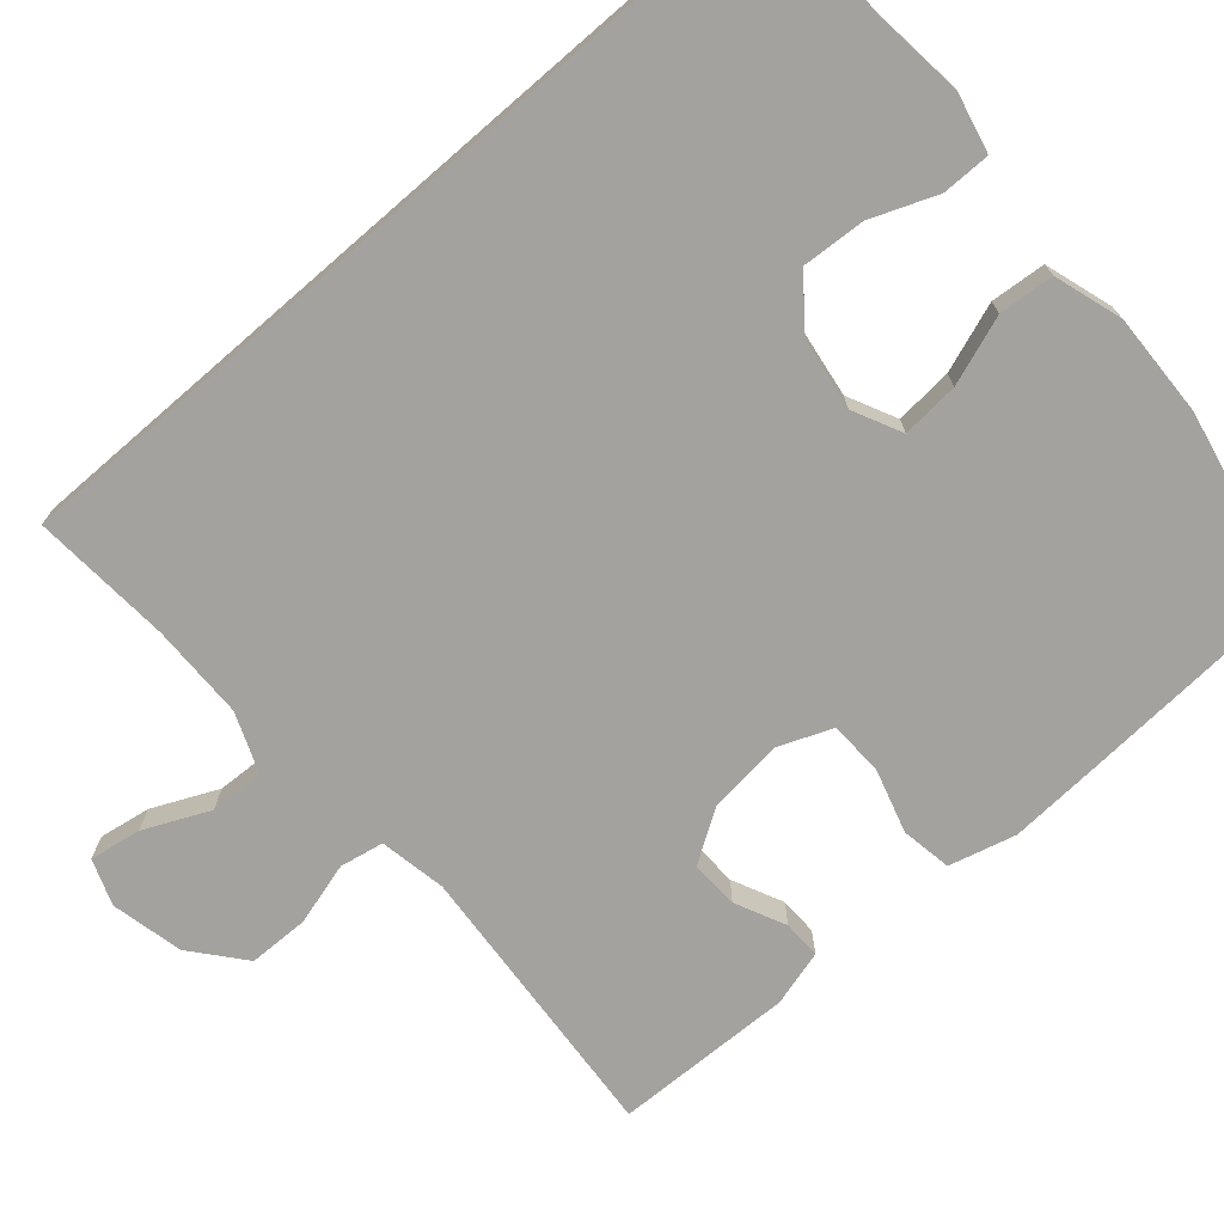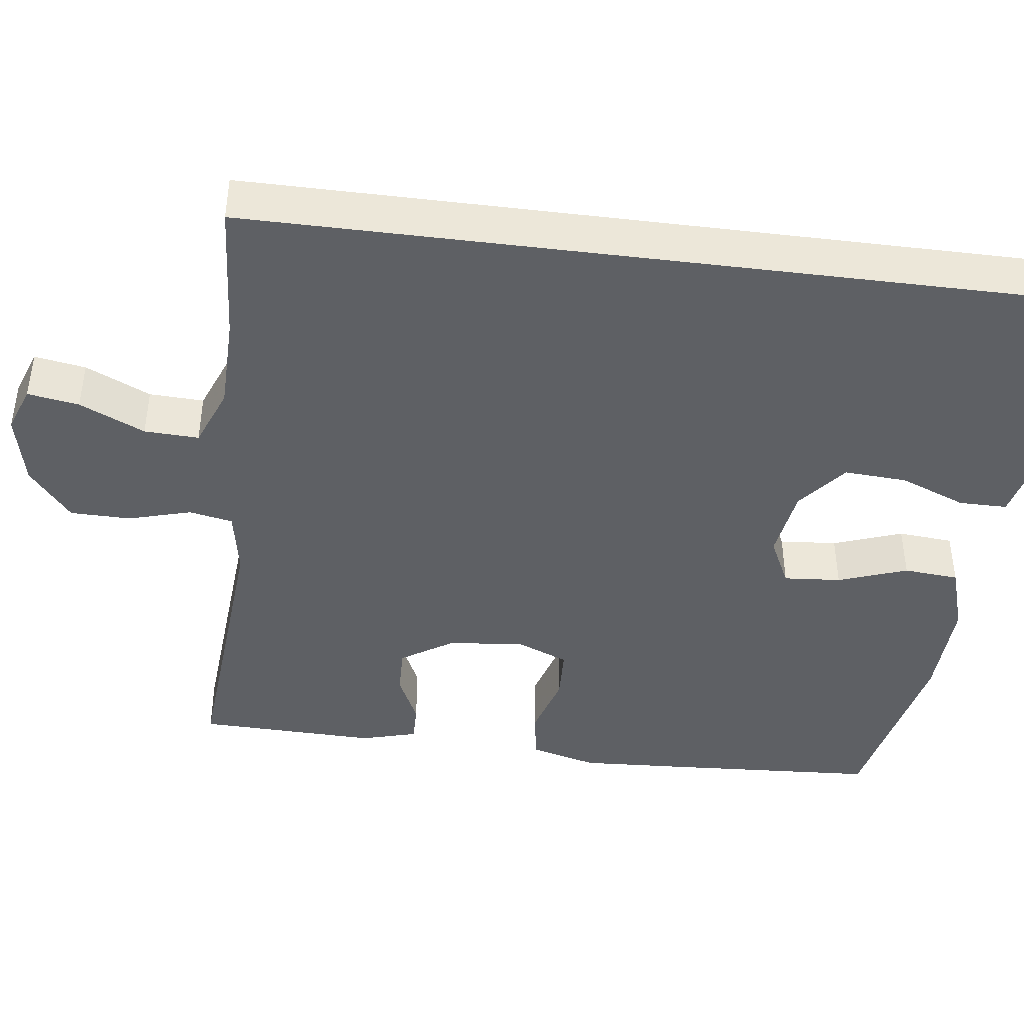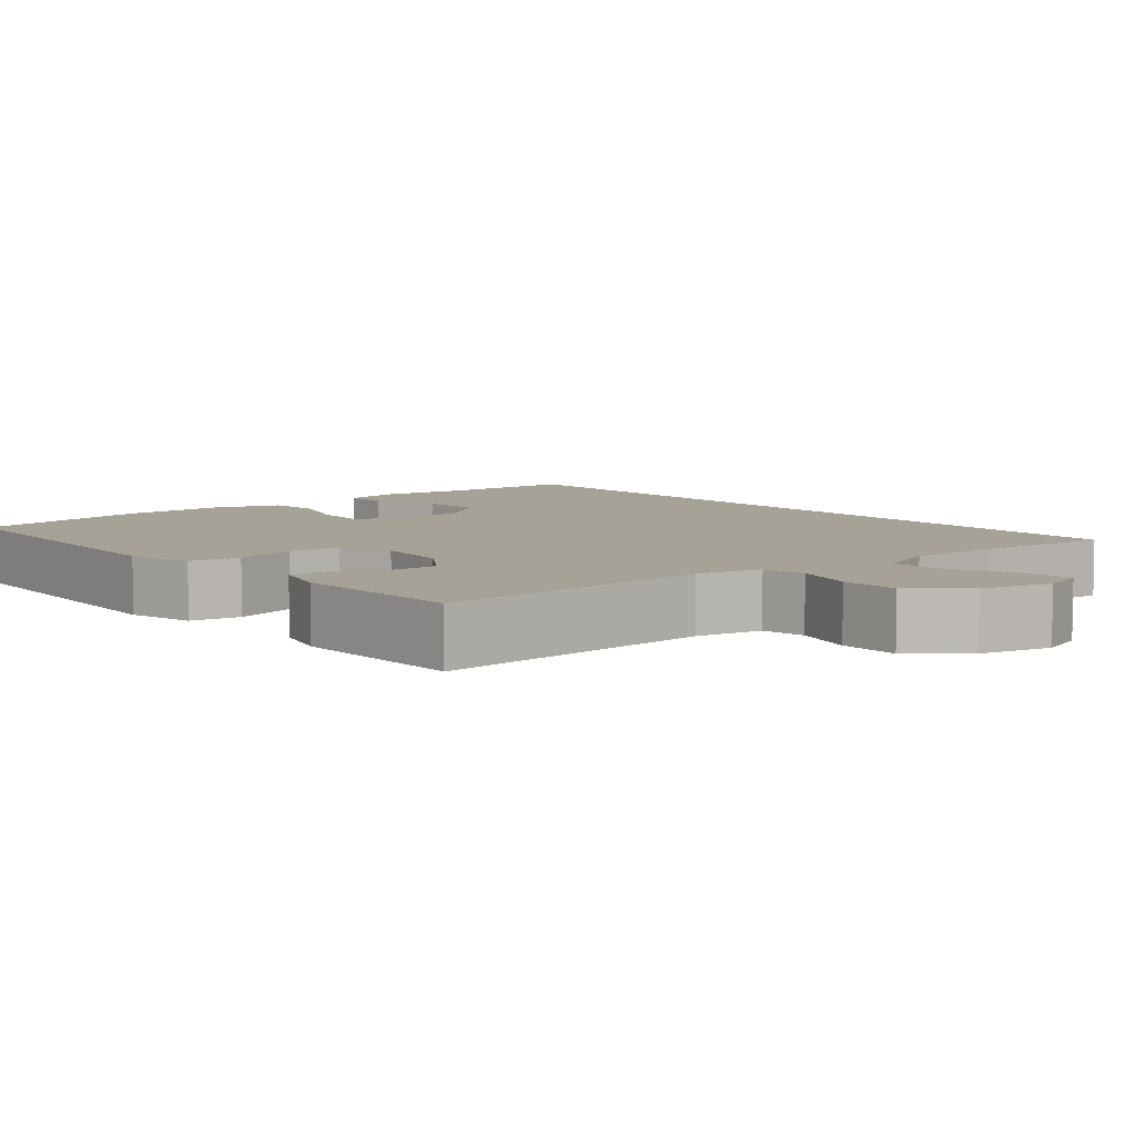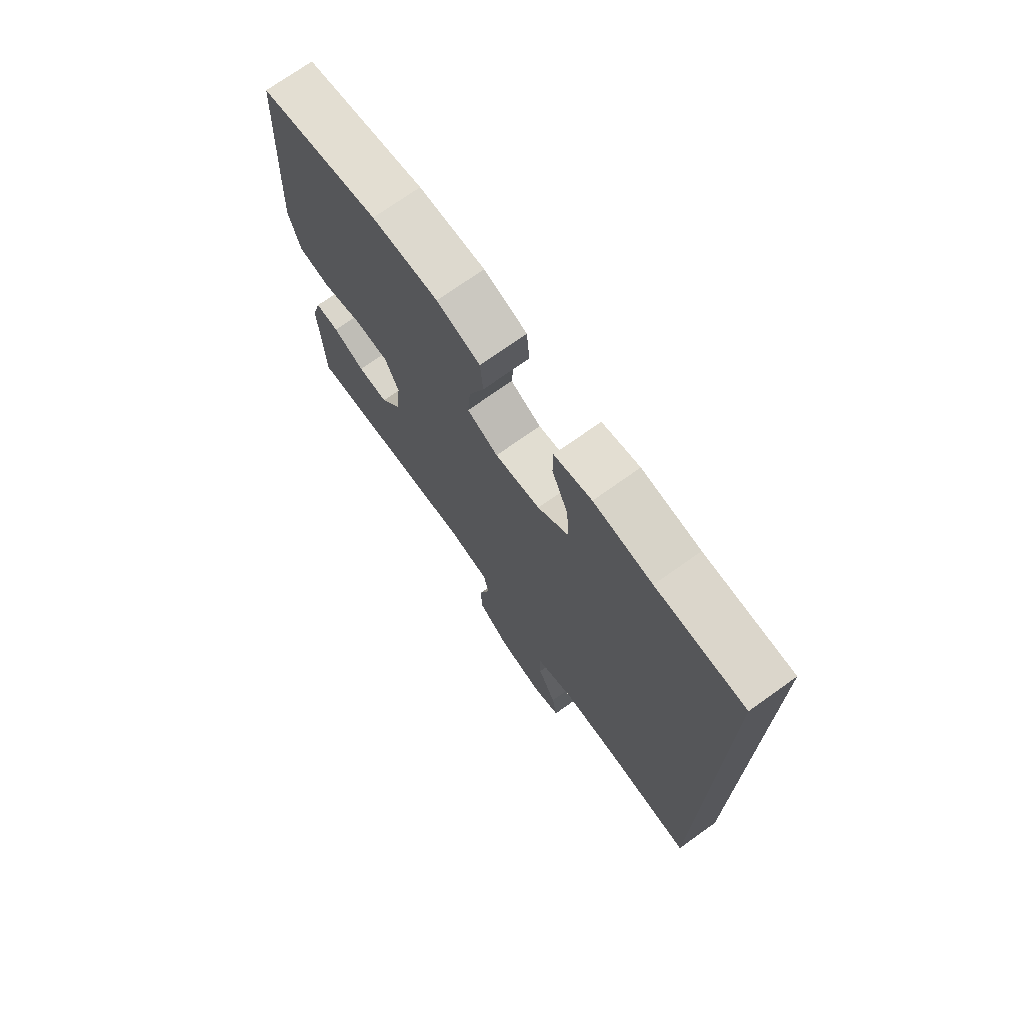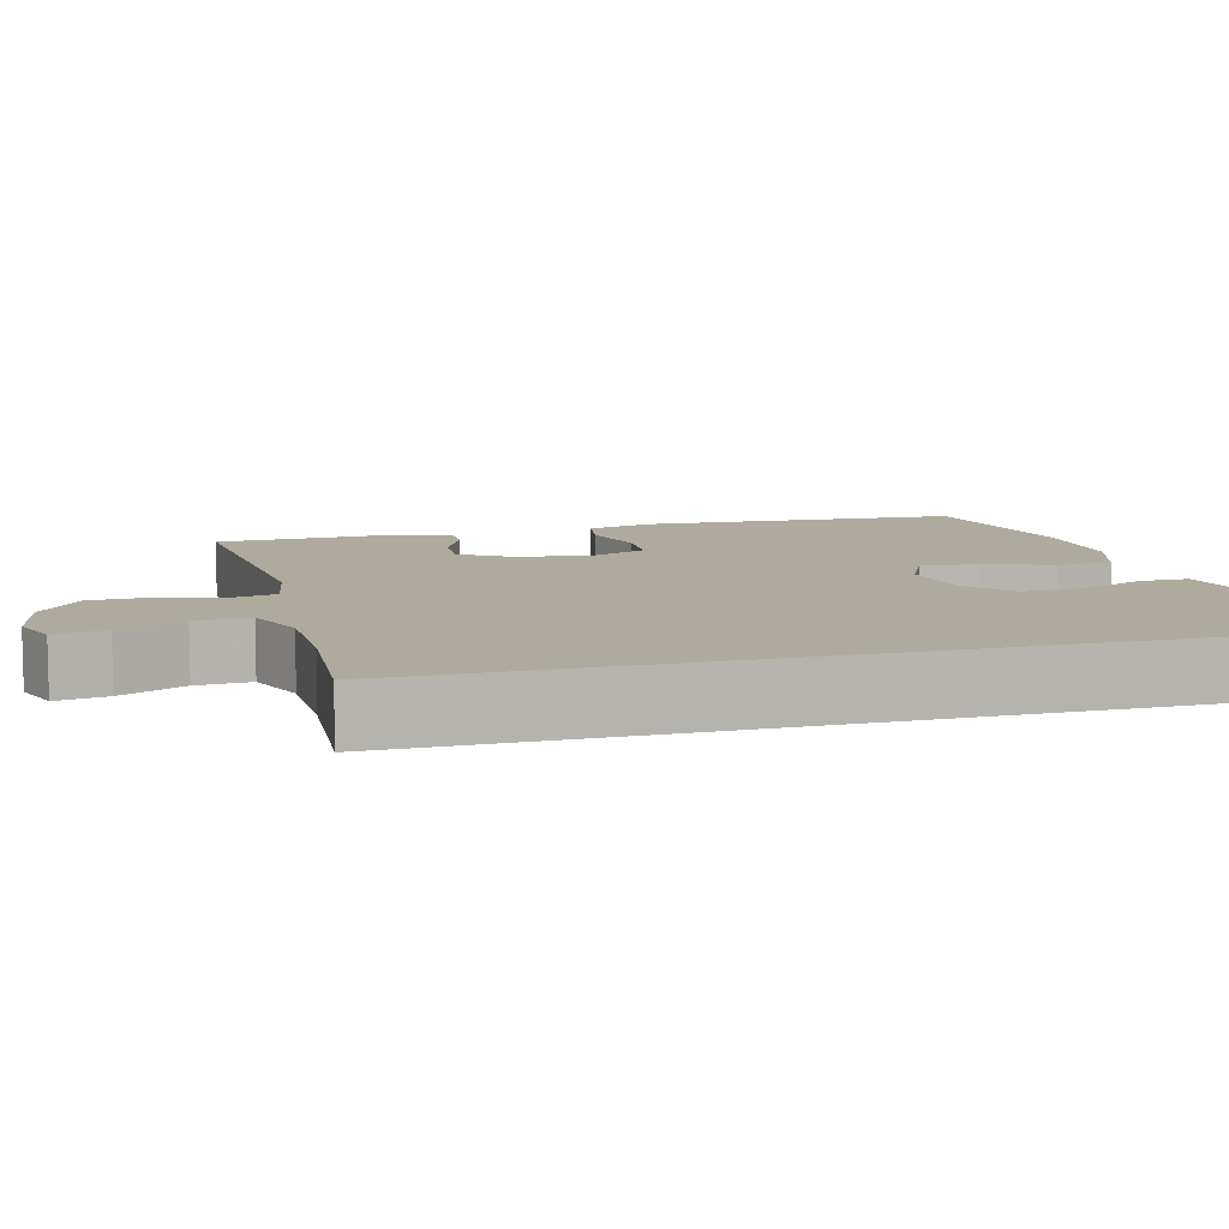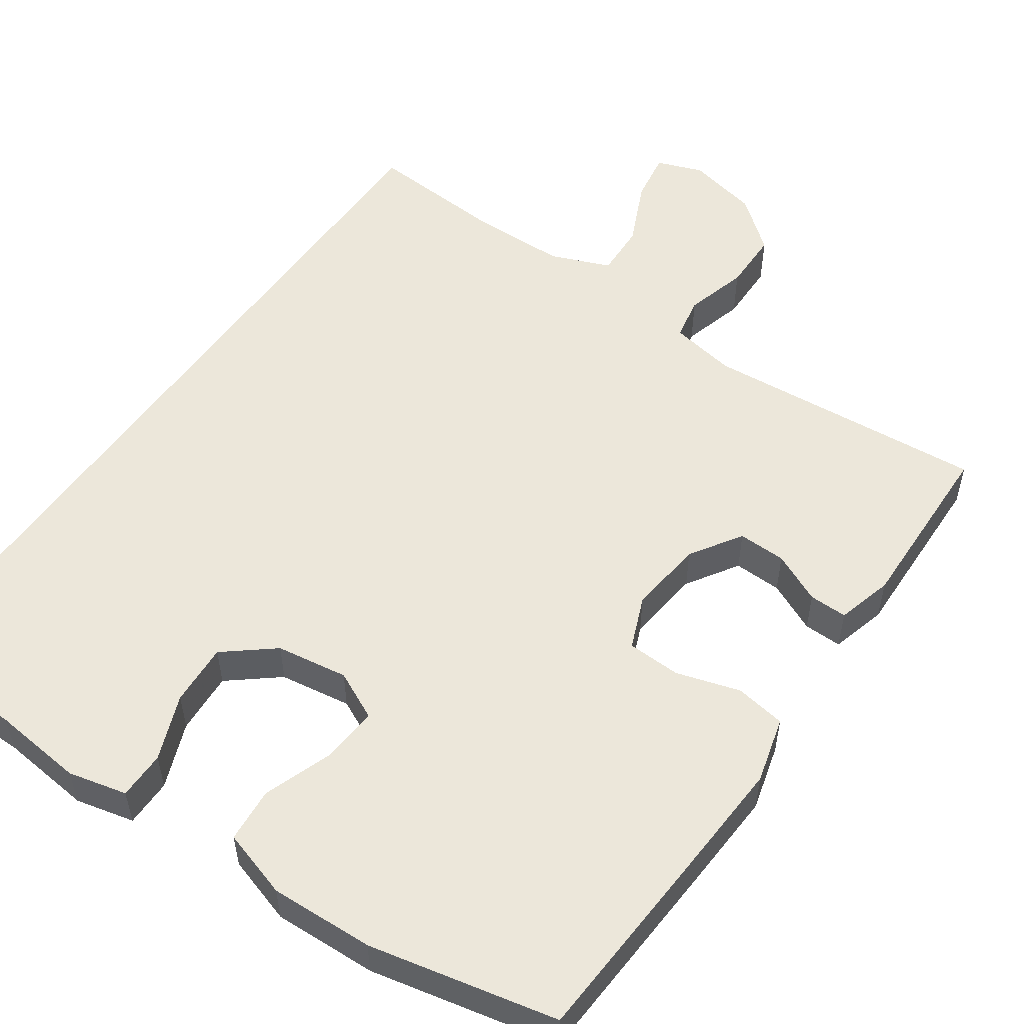
<metadata>
{"format":"obj","ext":"obj","renderer":"f3d","projection":"perspective","resolution":1024,"background":"white","views":[{"elev":-72.6,"azim":-49.0,"up":"+Y"},{"elev":-42.8,"azim":-97.3,"up":"+Y"},{"elev":6.6,"azim":140.7,"up":"+Y"},{"elev":73.2,"azim":-125.5,"up":"+Z"},{"elev":9.2,"azim":-105.2,"up":"+Y"},{"elev":53.4,"azim":34.8,"up":"+Y"}]}
</metadata>
<code>
v -0.5 0.07 -0.517
v -0.5 0.07 0.561
v -0.318 0.07 0.563
v -0.198 0.07 0.576
v -0.121 0.07 0.558
v -0.121 0.07 0.495
v -0.155 0.07 0.409
v -0.16 0.07 0.327
v -0.096 0.07 0.275
v -0.002 0.07 0.261
v 0.062 0.07 0.292
v 0.056 0.07 0.367
v 0.024 0.07 0.457
v 0.03 0.07 0.529
v 0.119 0.07 0.557
v 0.255 0.07 0.552
v 0.5 0.07 0.5
v 0.517 0.07 0.213
v 0.524 0.07 0.084
v 0.501 0.07 -0.003
v 0.435 0.07 -0.014
v 0.351 0.07 0.011
v 0.281 0.07 0.008
v 0.253 0.07 -0.061
v 0.264 0.07 -0.16
v 0.307 0.07 -0.227
v 0.37 0.07 -0.225
v 0.436 0.07 -0.194
v 0.486 0.07 -0.193
v 0.506 0.07 -0.266
v 0.5 0.07 -0.5
v 0.129 0.07 -0.471
v 0.042 0.07 -0.487
v 0.031 0.07 -0.544
v 0.054 0.07 -0.626
v 0.053 0.07 -0.705
v -0.015 0.07 -0.761
v -0.109 0.07 -0.782
v -0.169 0.07 -0.76
v -0.158 0.07 -0.693
v -0.119 0.07 -0.608
v -0.116 0.07 -0.537
v -0.194 0.07 -0.506
v -0.318 0.07 -0.504
v -0.5 0 -0.517
v -0.5 0 0.561
v -0.318 0 0.563
v -0.198 0 0.576
v -0.121 0 0.558
v -0.121 0 0.495
v -0.155 0 0.409
v -0.16 0 0.327
v -0.096 0 0.275
v -0.002 0 0.261
v 0.062 0 0.292
v 0.056 0 0.367
v 0.024 0 0.457
v 0.03 0 0.529
v 0.119 0 0.557
v 0.255 0 0.552
v 0.5 0 0.5
v 0.517 0 0.213
v 0.524 0 0.084
v 0.501 0 -0.003
v 0.435 0 -0.014
v 0.351 0 0.011
v 0.281 0 0.008
v 0.253 0 -0.061
v 0.264 0 -0.16
v 0.307 0 -0.227
v 0.37 0 -0.225
v 0.436 0 -0.194
v 0.486 0 -0.193
v 0.506 0 -0.266
v 0.5 0 -0.5
v 0.129 0 -0.471
v 0.042 0 -0.487
v 0.031 0 -0.544
v 0.054 0 -0.626
v 0.053 0 -0.705
v -0.015 0 -0.761
v -0.109 0 -0.782
v -0.169 0 -0.76
v -0.158 0 -0.693
v -0.119 0 -0.608
v -0.116 0 -0.537
v -0.194 0 -0.506
v -0.318 0 -0.504
f 38 39 40 41
f 38 41 42
f 37 38 42
f 34 35 36 37
f 33 34 37 42
f 29 30 31 32
f 27 28 29 32
f 26 27 32 33
f 25 26 33 42
f 19 20 21 22
f 19 22 23
f 18 19 23
f 17 18 23
f 16 17 23
f 15 16 23 24
f 12 13 14 15
f 11 12 15 24
f 4 5 6 7
f 3 4 7 8
f 44 1 2 3
f 43 44 3 8
f 10 11 24 25
f 9 10 25 42
f 8 9 42 43
f 85 84 83 82
f 86 85 82
f 86 82 81
f 81 80 79 78
f 86 81 78 77
f 76 75 74 73
f 76 73 72 71
f 77 76 71 70
f 86 77 70 69
f 66 65 64 63
f 67 66 63
f 67 63 62
f 67 62 61
f 67 61 60
f 68 67 60 59
f 59 58 57 56
f 68 59 56 55
f 51 50 49 48
f 52 51 48 47
f 47 46 45 88
f 52 47 88 87
f 69 68 55 54
f 86 69 54 53
f 87 86 53 52
f 1 45 46 2
f 2 46 47 3
f 3 47 48 4
f 4 48 49 5
f 5 49 50 6
f 6 50 51 7
f 7 51 52 8
f 8 52 53 9
f 9 53 54 10
f 10 54 55 11
f 11 55 56 12
f 12 56 57 13
f 13 57 58 14
f 14 58 59 15
f 15 59 60 16
f 16 60 61 17
f 17 61 62 18
f 18 62 63 19
f 19 63 64 20
f 20 64 65 21
f 21 65 66 22
f 22 66 67 23
f 23 67 68 24
f 24 68 69 25
f 25 69 70 26
f 26 70 71 27
f 27 71 72 28
f 28 72 73 29
f 29 73 74 30
f 30 74 75 31
f 31 75 76 32
f 32 76 77 33
f 33 77 78 34
f 34 78 79 35
f 35 79 80 36
f 36 80 81 37
f 37 81 82 38
f 38 82 83 39
f 39 83 84 40
f 40 84 85 41
f 41 85 86 42
f 42 86 87 43
f 43 87 88 44
f 44 88 45 1

</code>
